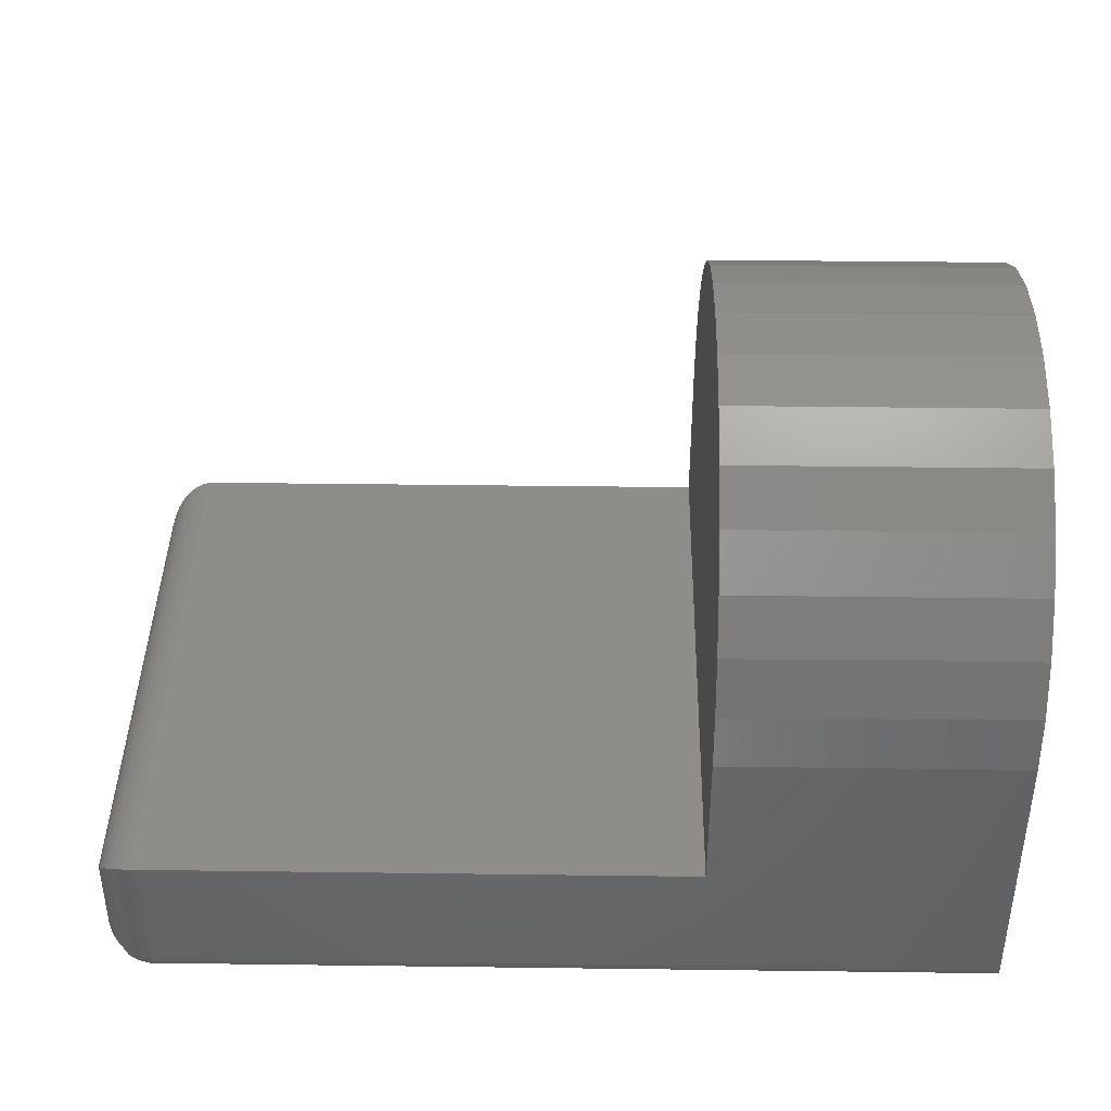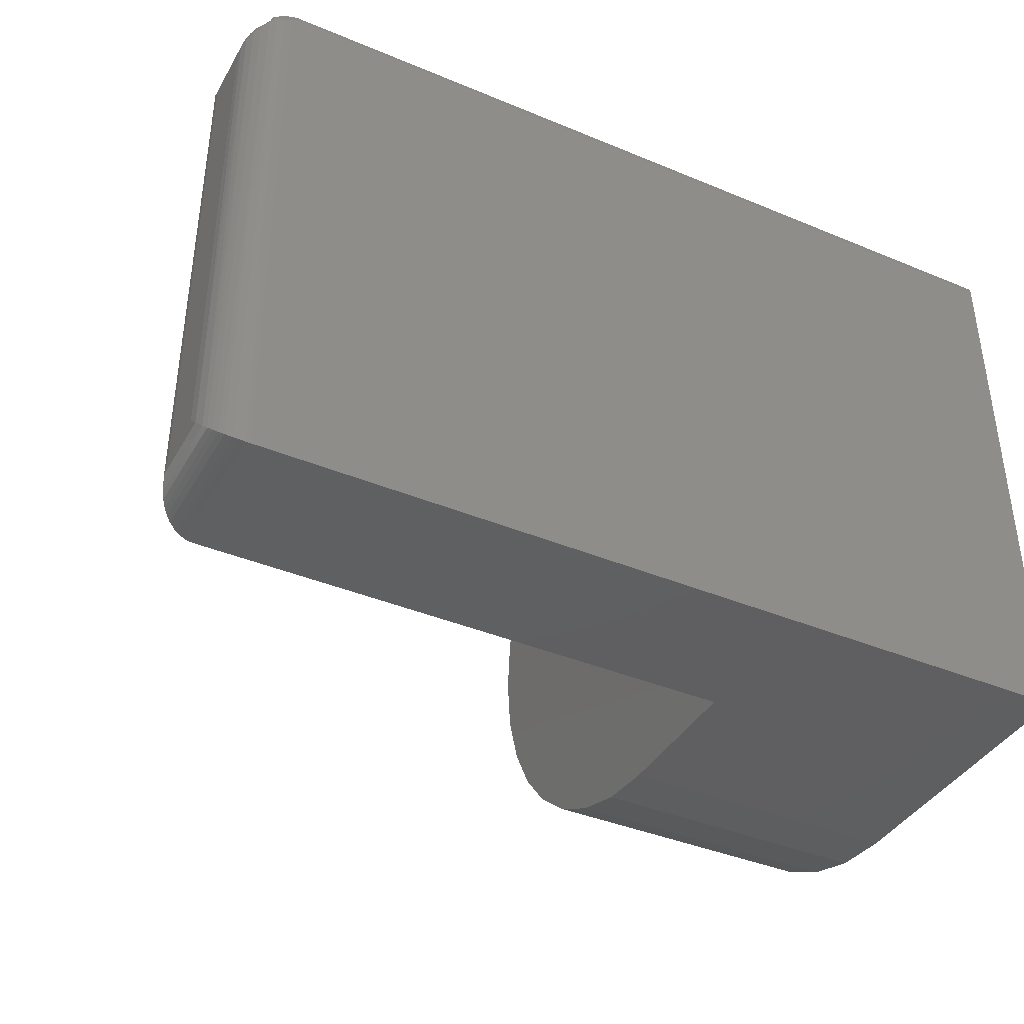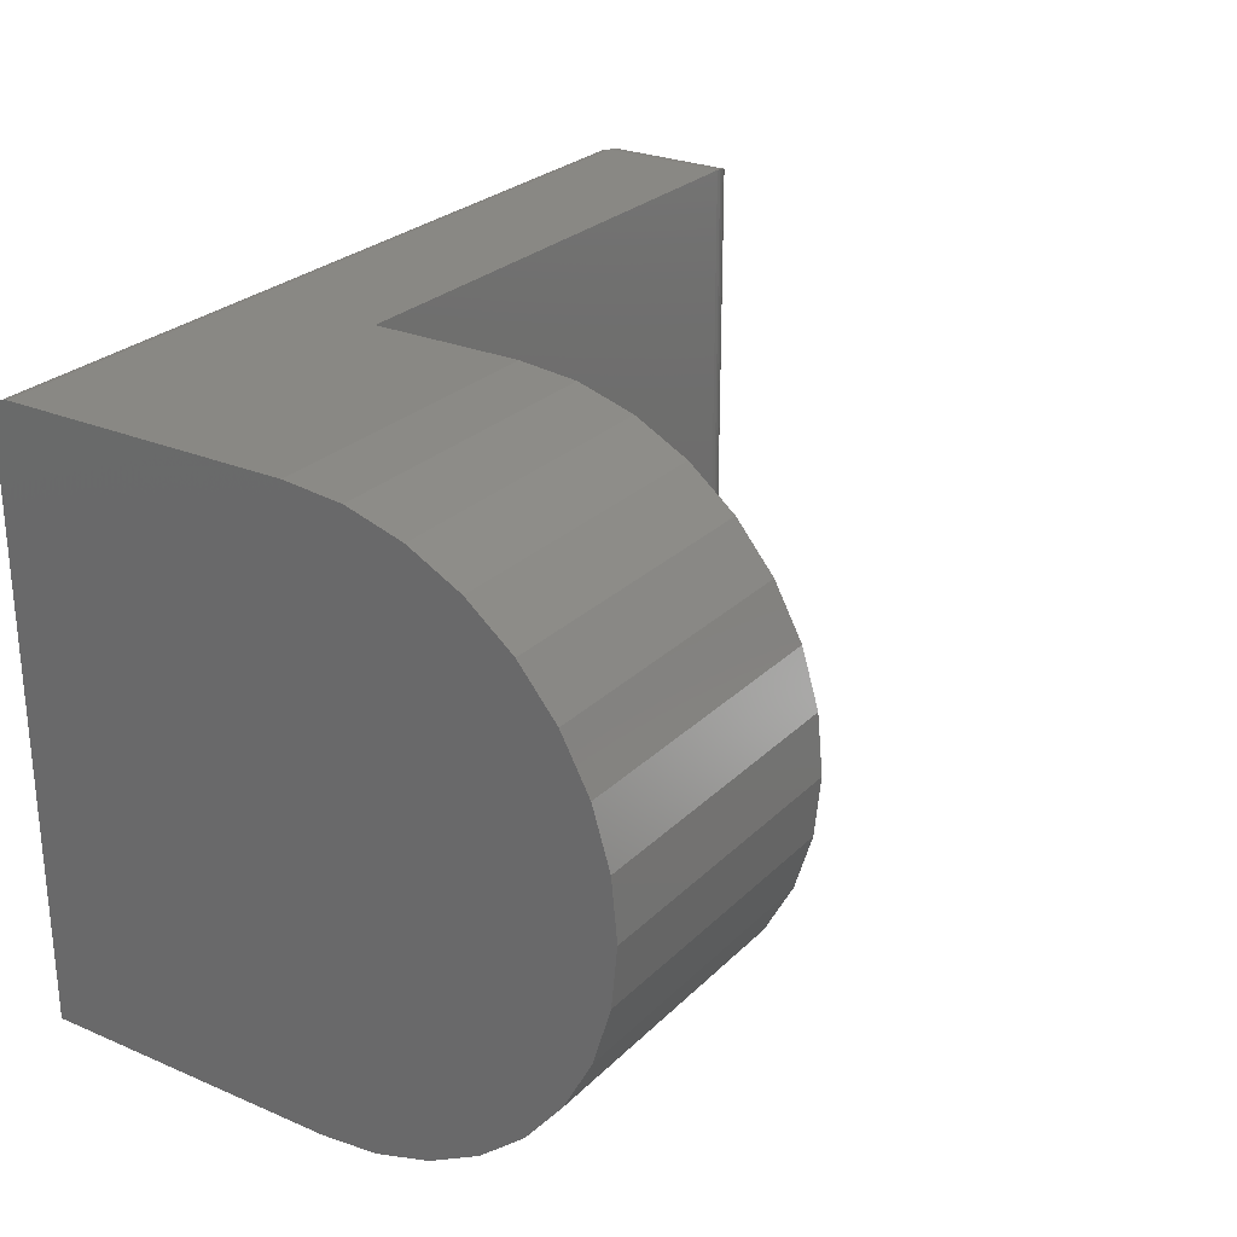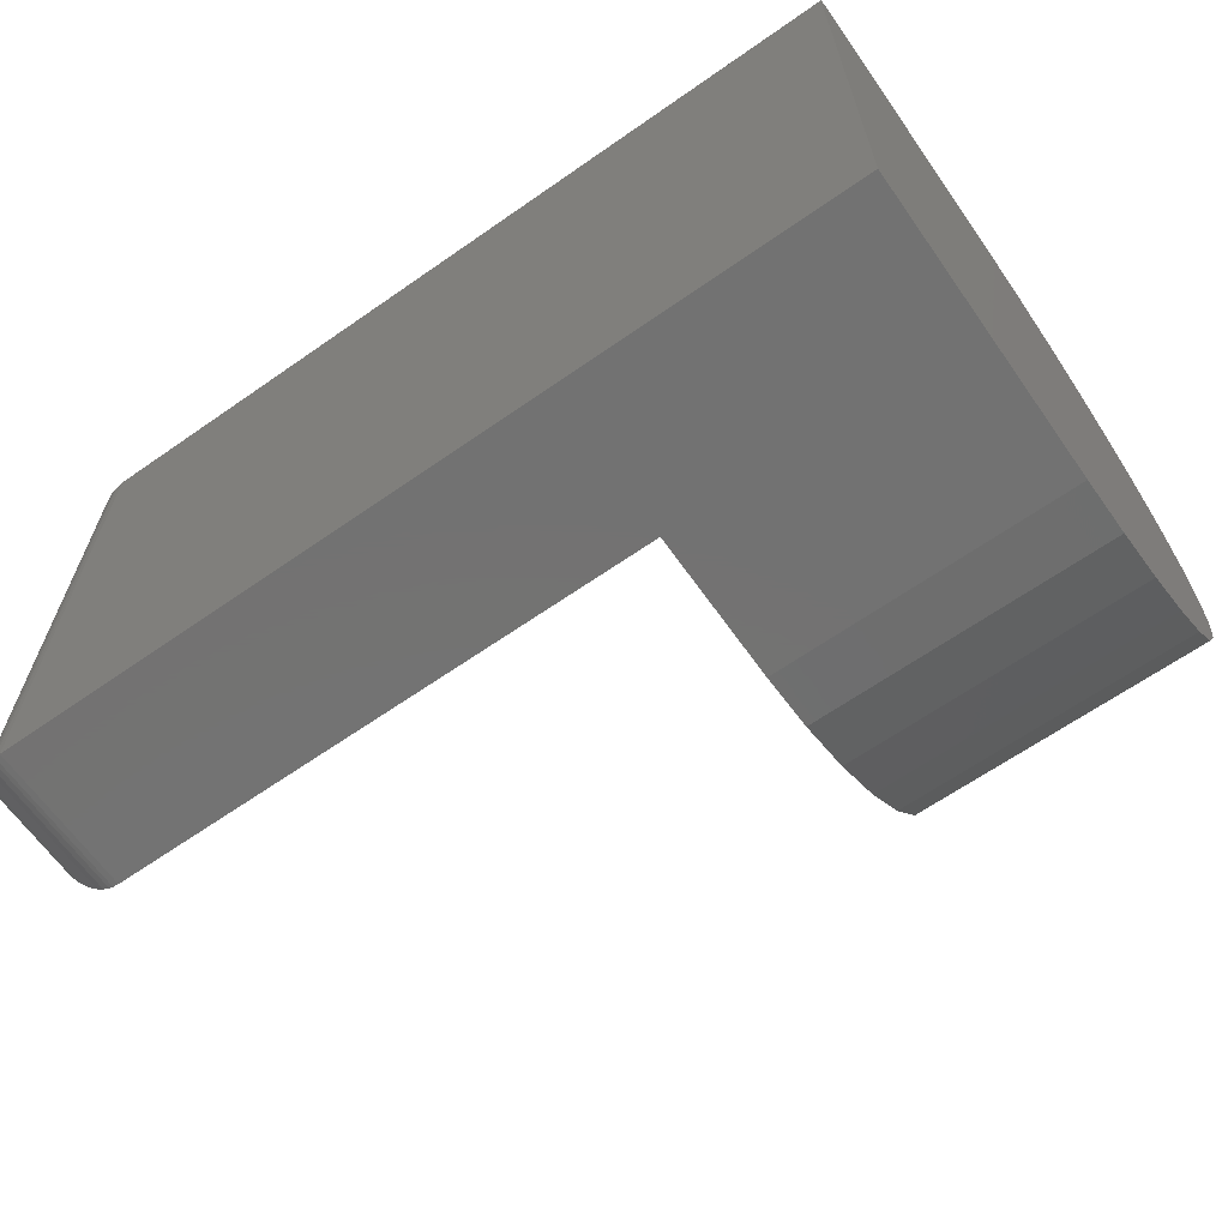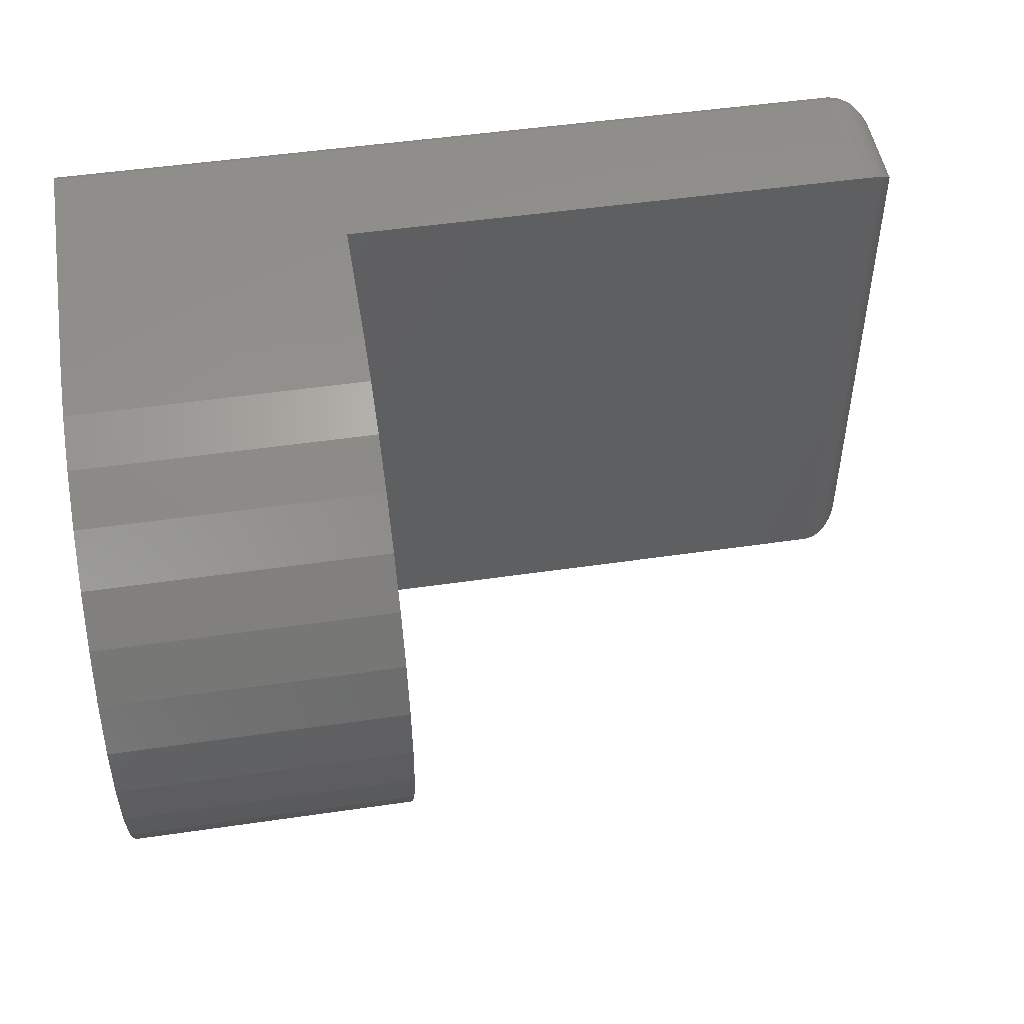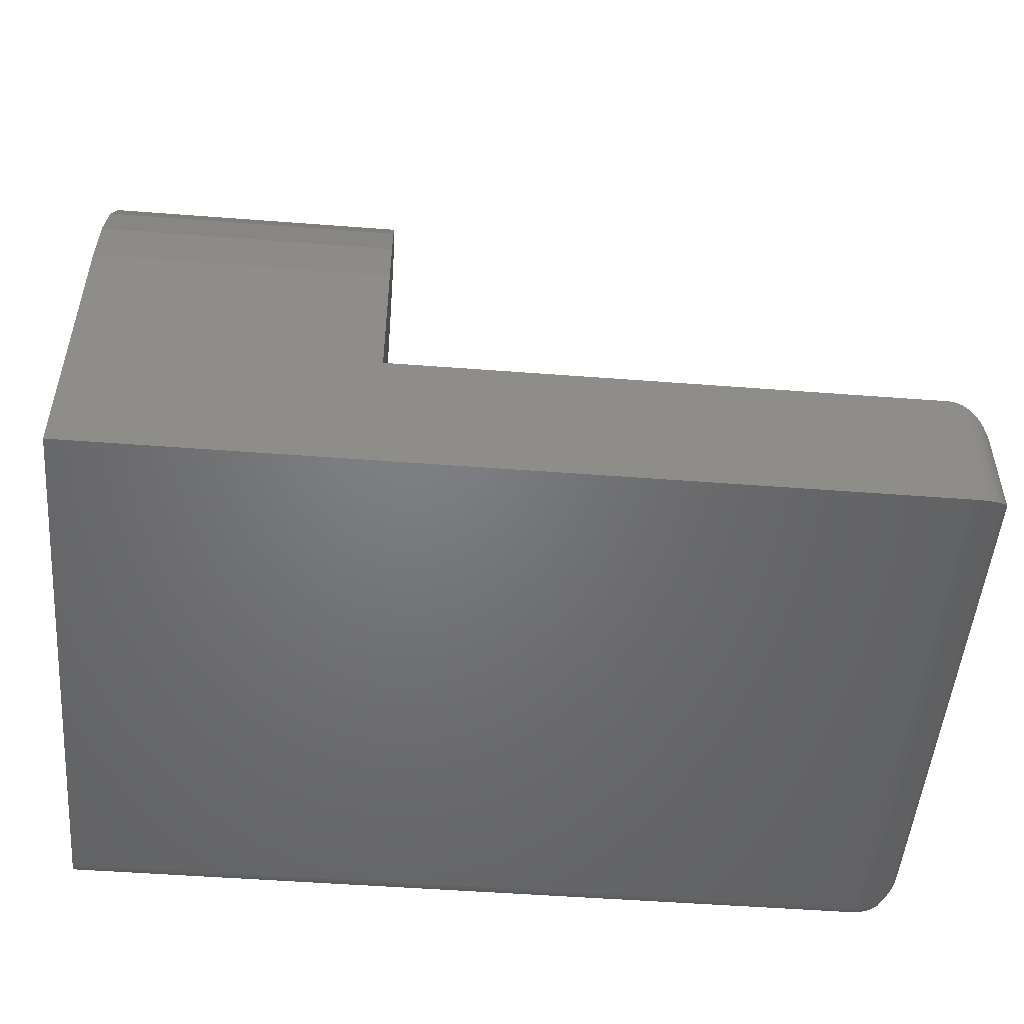
<metadata>
{"format":"stl","ext":"stl","renderer":"f3d","projection":"perspective","resolution":1024,"background":"white","views":[{"elev":40.5,"azim":-179.1,"up":"+Z"},{"elev":-39.6,"azim":152.7,"up":"+Y"},{"elev":26.3,"azim":-56.1,"up":"+Y"},{"elev":-64.7,"azim":-144.9,"up":"+Y"},{"elev":49.3,"azim":-9.2,"up":"+Y"},{"elev":-50.3,"azim":-4.8,"up":"+Z"}]}
</metadata>
<code>
# stl→obj: 116 verts, 228 faces
v 0.75 0.4609 0.08725
v 0.7495 0.4669 0.0355
v 0.749 0.4697 0.09604
v 0.75 0.4609 0.03906
v 0.7109 0.5 0.01562
v 0.7158 0.4997 0.126
v 0.7174 0.4995 0.01594
v 0.7109 0.5 0.1263
v 0.7189 0.4992 0.1255
v 0.7235 0.4979 0.1243
v 0.7236 0.4979 0.01689
v 0.7278 0.4962 0.1225
v 0.7295 0.4953 0.01843
v 0.7333 0.493 0.1193
v 0.7348 0.4919 0.0205
v 0.7371 0.4899 0.1162
v 0.7404 0.4866 0.1129
v 0.7402 0.4868 0.02354
v 0.7435 0.4825 0.1088
v 0.7446 0.4808 0.02714
v 0.746 0.4782 0.1045
v 0.7477 0.4741 0.03117
v 0.7109 0.4844 -2.966e-17
v 0.7158 0.0002996 0.0002996
v 0.7109 0 0
v 0.7174 0.4841 0.0005314
v 0.749 0.03028 0.03028
v 0.7495 0.4645 0.03313
v 0.75 0.03906 0.03906
v 0.7189 0.0008186 0.0008186
v 0.7236 0.4831 0.002109
v 0.7235 0.00206 0.00206
v 0.7278 0.003838 0.003838
v 0.7295 0.4816 0.004671
v 0.7333 0.007027 0.007027
v 0.7348 0.4795 0.008125
v 0.7371 0.01007 0.01008
v 0.7402 0.4765 0.0132
v 0.7404 0.01343 0.01343
v 0.7435 0.01752 0.01752
v 0.7446 0.4729 0.01919
v 0.746 0.02182 0.02182
v 0.7477 0.4688 0.02592
v 0 0.5 0.2526
v 0.25 0.5 0.2526
v 0 0.5 0.01562
v 0.25 0.5 0.1263
v 0 0 0
v 0 0.4844 -2.966e-17
v 0 0.4904 0.001189
v 0 0.4874 0.0003002
v 0 0.25 0.5026
v 0 0.2988 0.4978
v 0 0.2012 0.4978
v 0 0.1543 0.4836
v 0 5.624e-33 0.2526
v 0 0.004804 0.3014
v 0 0.4952 0.3014
v 0 0.4997 0.01258
v 0 0.4988 0.009646
v 0 0.4974 0.006944
v 0 0.4954 0.004576
v 0 0.4931 0.002633
v 0 0.3457 0.4836
v 0 0.3889 0.4605
v 0 0.1111 0.4605
v 0 0.4268 0.4294
v 0 0.07322 0.4294
v 0 0.4579 0.3915
v 0 0.04213 0.3915
v 0 0.481 0.3483
v 0 0.01903 0.3483
v 0.75 0.03906 0.08725
v 0.7109 0.4997 0.01258
v 0.7109 0.4988 0.009646
v 0.7109 0.4974 0.006944
v 0.7109 0.4954 0.004576
v 0.7109 0.4931 0.002633
v 0.7109 0.4904 0.001189
v 0.7109 0.4874 0.0003002
v 0.7304 0.4945 0.01573
v 0.7304 0.4843 0.00553
v 0.7311 0.4869 0.006862
v 0.7315 0.4893 0.00862
v 0.7315 0.4914 0.01074
v 0.7311 0.4931 0.01314
v 0.7231 0.4938 0.006246
v 0.7134 0.4954 0.004646
v 0.25 0 0.1263
v 0.7109 7.735e-18 0.1263
v 0.25 5.624e-33 0.2526
v 0.749 0.03028 0.09604
v 0.7235 0.00206 0.1243
v 0.7278 0.003838 0.1225
v 0.7333 0.007027 0.1193
v 0.7371 0.01008 0.1162
v 0.7404 0.01343 0.1129
v 0.7435 0.01752 0.1088
v 0.746 0.02182 0.1045
v 0.7158 0.0002996 0.126
v 0.7189 0.0008186 0.1255
v 0.25 0.2012 0.4978
v 0.25 0.2988 0.4978
v 0.25 0.25 0.5026
v 0.25 0.1543 0.4836
v 0.25 0.004804 0.3014
v 0.25 0.4952 0.3014
v 0.25 0.01903 0.3483
v 0.25 0.481 0.3483
v 0.25 0.04213 0.3915
v 0.25 0.4579 0.3915
v 0.25 0.07322 0.4294
v 0.25 0.4268 0.4294
v 0.25 0.1111 0.4605
v 0.25 0.3889 0.4605
v 0.25 0.3457 0.4836
f 1 2 3
f 1 4 2
f 5 6 7
f 5 8 6
f 6 9 7
f 7 9 10
f 7 10 11
f 11 10 12
f 11 12 13
f 13 12 14
f 13 14 15
f 15 14 16
f 15 16 17
f 15 17 18
f 18 17 19
f 18 19 20
f 20 19 21
f 20 21 22
f 21 3 22
f 22 3 2
f 23 24 25
f 23 26 24
f 4 27 28
f 4 29 27
f 24 26 30
f 30 26 31
f 30 31 32
f 33 32 31
f 31 34 33
f 35 33 34
f 34 36 35
f 37 35 36
f 36 38 37
f 37 38 39
f 40 39 38
f 38 41 40
f 42 40 41
f 41 43 42
f 42 43 27
f 43 28 27
f 44 45 46
f 46 45 47
f 46 47 5
f 5 47 8
f 25 48 23
f 23 48 49
f 50 51 49
f 52 53 54
f 55 54 53
f 56 57 58
f 56 58 44
f 56 44 46
f 56 46 59
f 56 59 60
f 56 60 48
f 48 60 61
f 48 61 62
f 48 62 63
f 48 63 50
f 48 50 49
f 53 64 55
f 55 64 65
f 55 65 66
f 66 65 67
f 66 67 68
f 68 67 69
f 68 69 70
f 70 69 71
f 70 71 72
f 72 71 58
f 72 58 57
f 29 4 73
f 73 4 1
f 46 5 59
f 59 5 74
f 59 74 60
f 60 74 75
f 60 75 61
f 61 75 76
f 61 76 62
f 62 76 77
f 62 77 63
f 63 77 78
f 63 78 50
f 50 78 79
f 50 79 51
f 51 79 80
f 51 80 49
f 49 80 23
f 28 43 22
f 2 28 22
f 28 2 4
f 43 41 20
f 22 43 20
f 41 38 18
f 20 41 18
f 18 38 15
f 13 15 81
f 34 31 82
f 36 34 82
f 36 82 83
f 36 83 84
f 36 84 85
f 36 85 86
f 36 86 81
f 36 81 15
f 36 15 38
f 87 31 26
f 87 26 88
f 87 88 7
f 87 7 11
f 87 11 13
f 87 13 81
f 87 81 86
f 87 86 85
f 87 85 84
f 87 84 83
f 87 83 82
f 87 82 31
f 26 23 80
f 26 80 79
f 26 79 78
f 26 78 88
f 88 78 77
f 88 77 76
f 88 76 75
f 88 75 74
f 88 74 5
f 88 5 7
f 47 89 8
f 8 89 90
f 25 90 48
f 48 90 89
f 48 89 56
f 56 89 91
f 73 3 92
f 73 1 3
f 9 93 10
f 10 93 94
f 10 94 12
f 12 94 95
f 12 95 14
f 14 95 96
f 14 96 16
f 16 96 97
f 16 97 17
f 17 97 98
f 17 98 19
f 19 98 99
f 19 99 21
f 21 99 92
f 21 92 3
f 8 90 6
f 6 90 100
f 6 100 9
f 9 100 101
f 9 101 93
f 29 92 27
f 29 73 92
f 101 32 93
f 93 32 33
f 93 33 94
f 94 33 35
f 94 35 95
f 95 35 37
f 95 37 96
f 96 37 39
f 96 39 97
f 97 39 40
f 97 40 98
f 98 40 42
f 98 42 99
f 99 42 27
f 99 27 92
f 90 25 100
f 100 25 24
f 100 24 101
f 101 24 30
f 101 30 32
f 102 103 104
f 103 102 105
f 89 47 91
f 91 47 45
f 91 45 106
f 106 45 107
f 106 107 108
f 108 107 109
f 108 109 110
f 110 109 111
f 110 111 112
f 112 111 113
f 112 113 114
f 114 113 115
f 114 115 105
f 105 115 116
f 105 116 103
f 56 91 57
f 57 91 106
f 57 106 72
f 72 106 108
f 72 108 70
f 70 108 110
f 70 110 68
f 68 110 112
f 68 112 66
f 66 112 114
f 66 114 55
f 55 114 105
f 55 105 54
f 54 105 102
f 54 102 52
f 52 102 104
f 52 104 53
f 53 104 103
f 53 103 64
f 64 103 116
f 64 116 65
f 65 116 115
f 65 115 67
f 67 115 113
f 67 113 69
f 69 113 111
f 69 111 71
f 71 111 109
f 71 109 58
f 58 109 107
f 58 107 44
f 44 107 45

</code>
